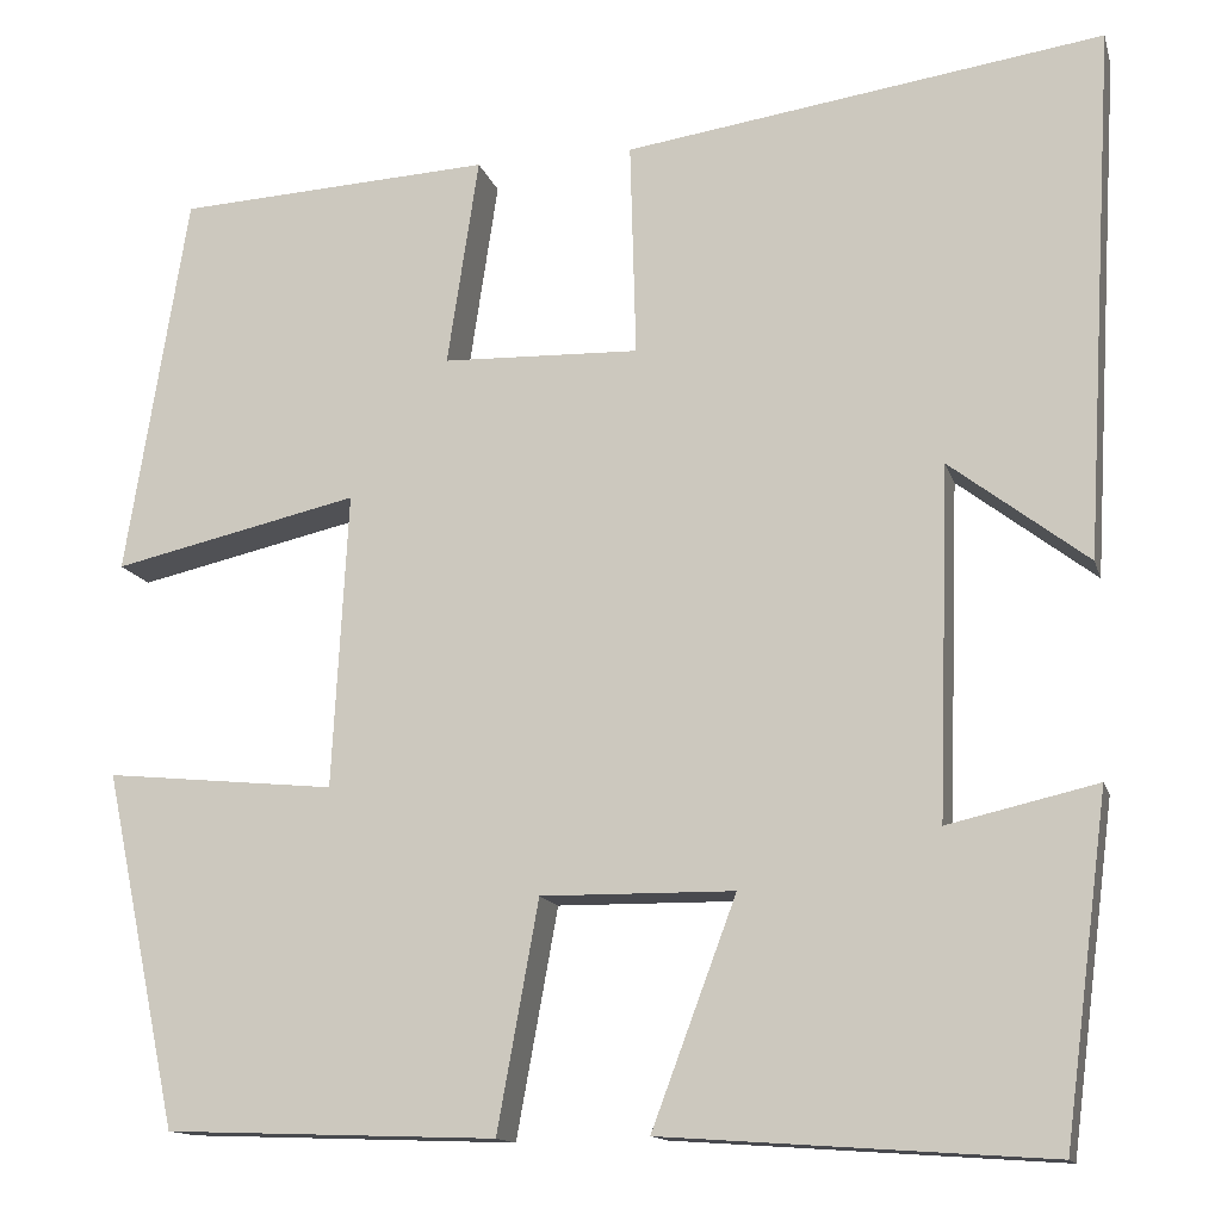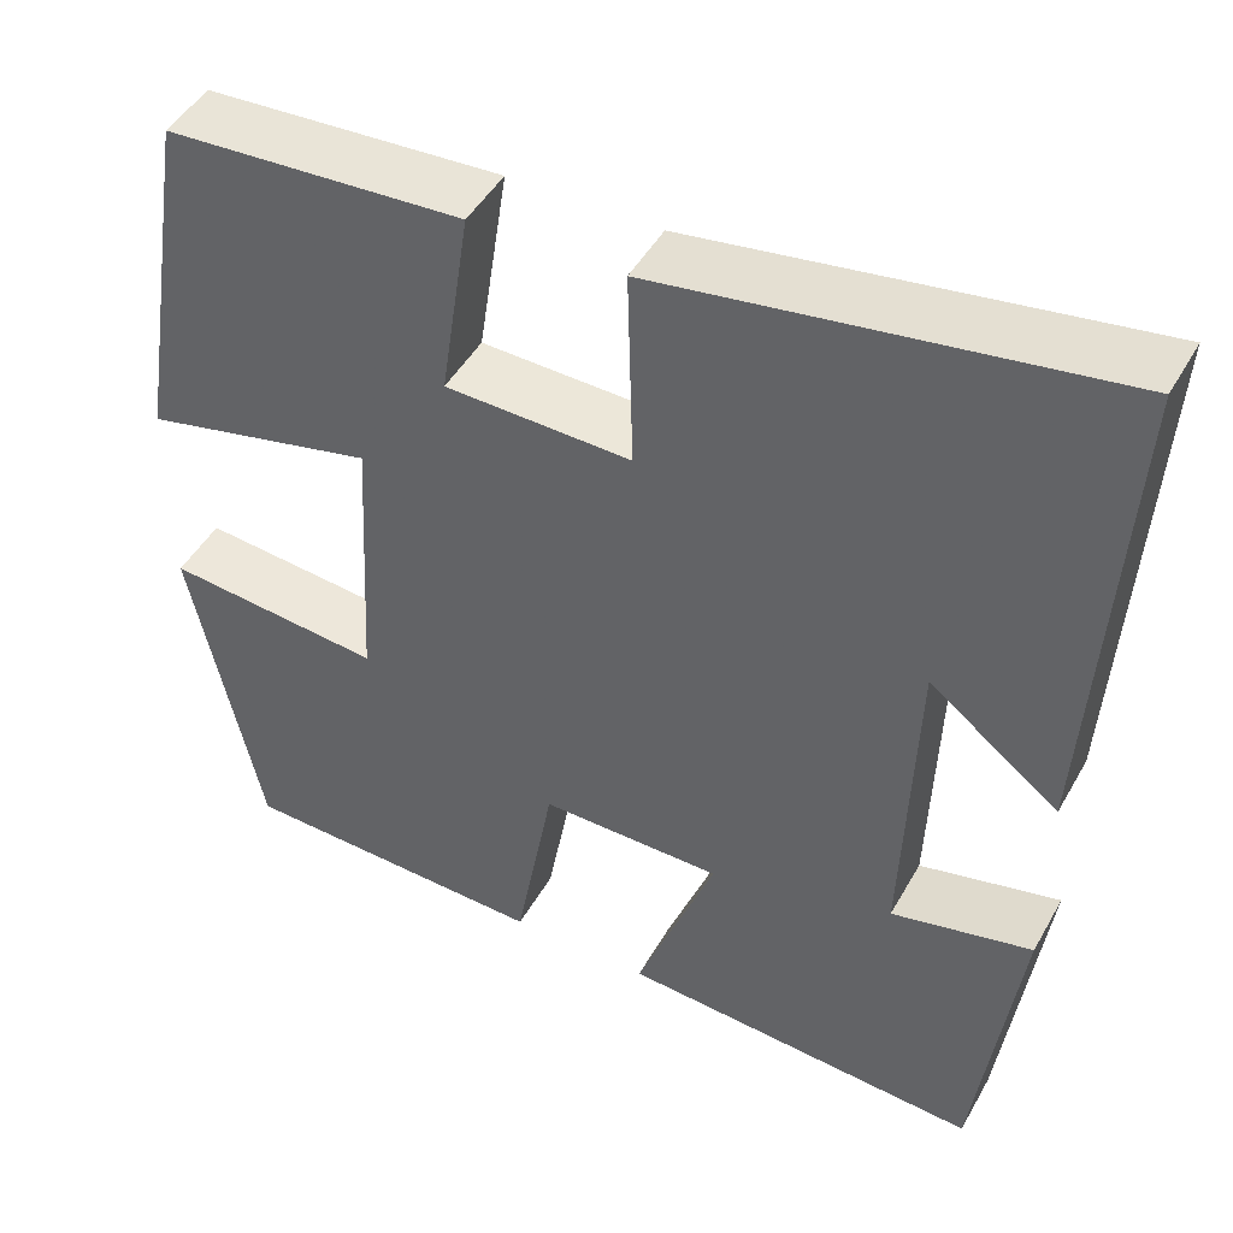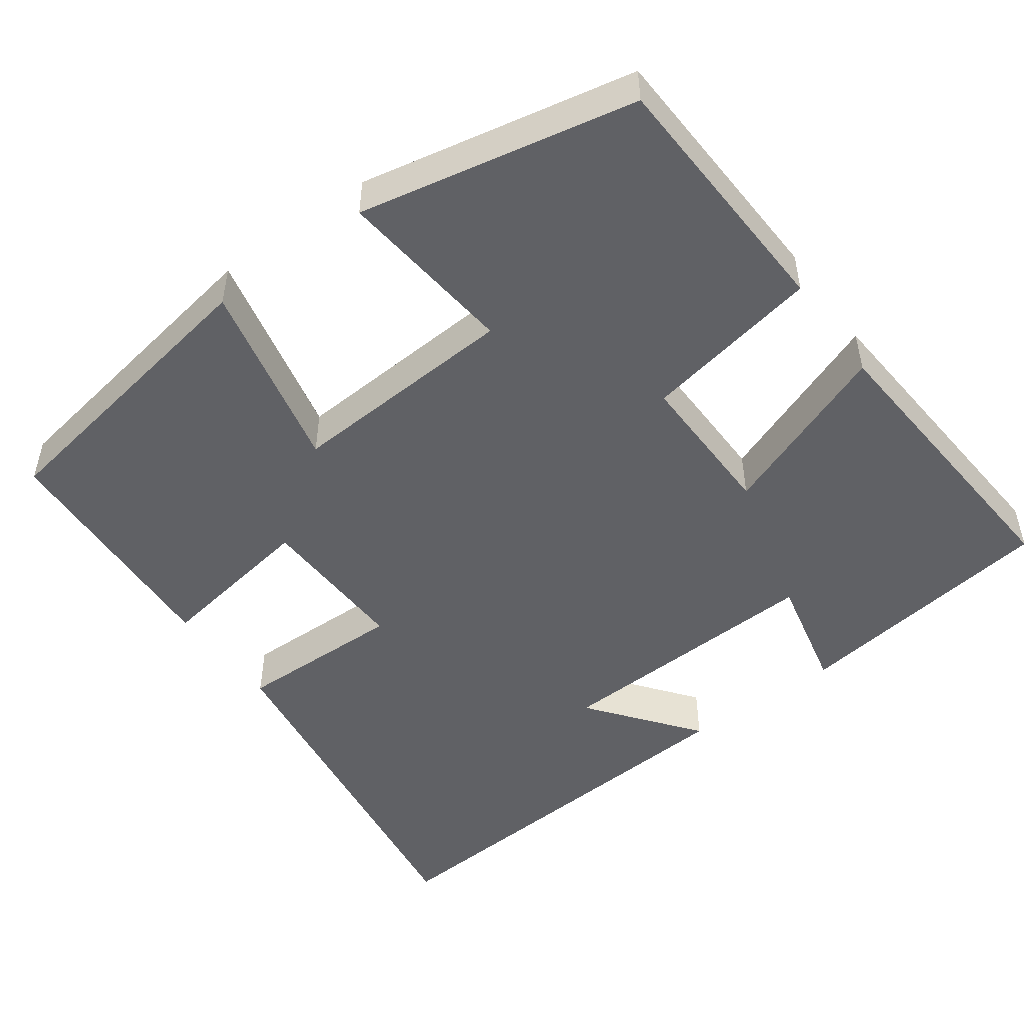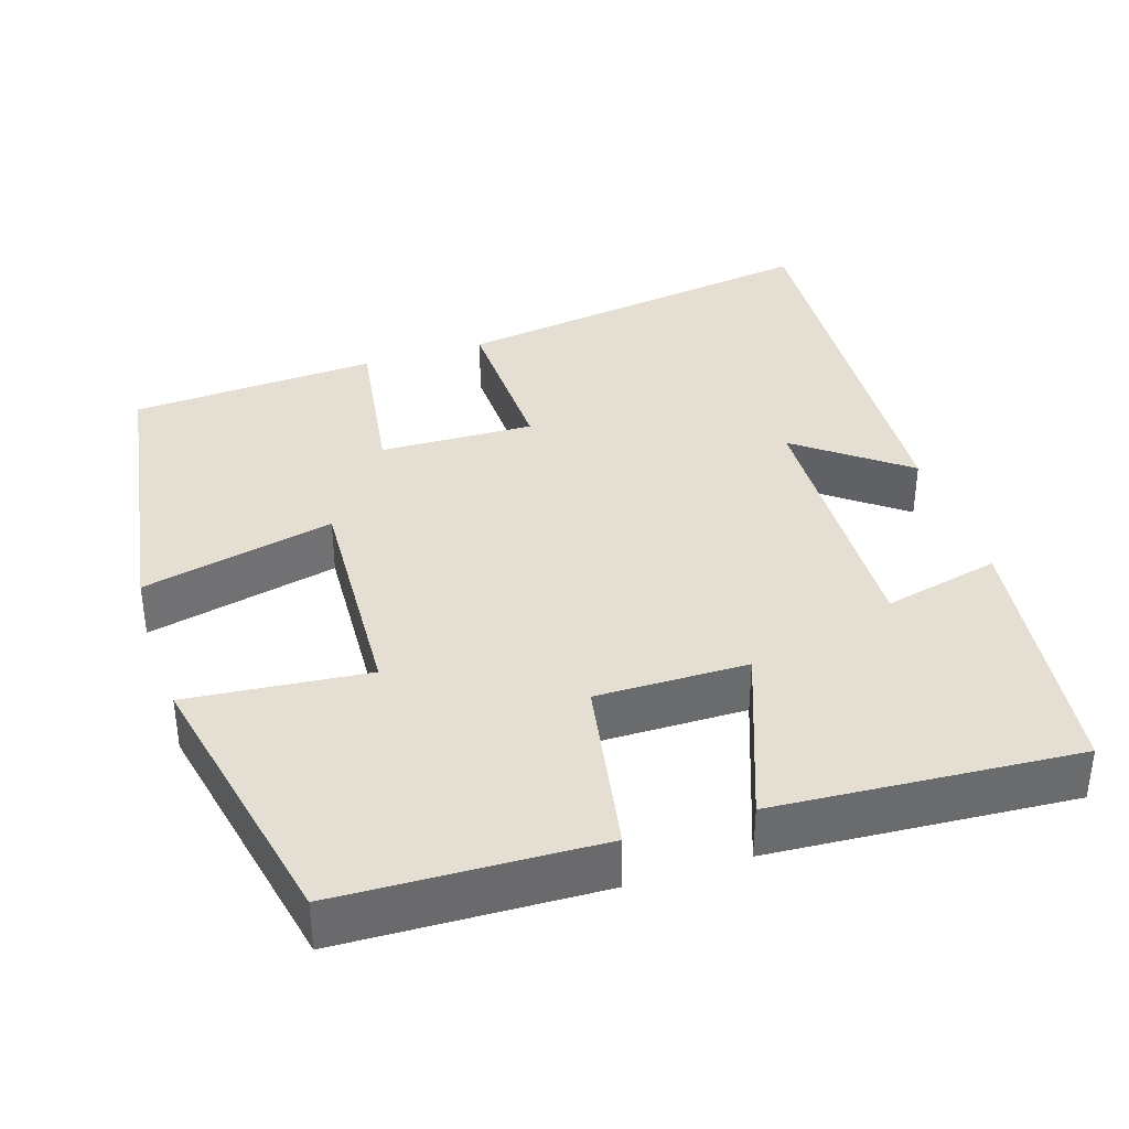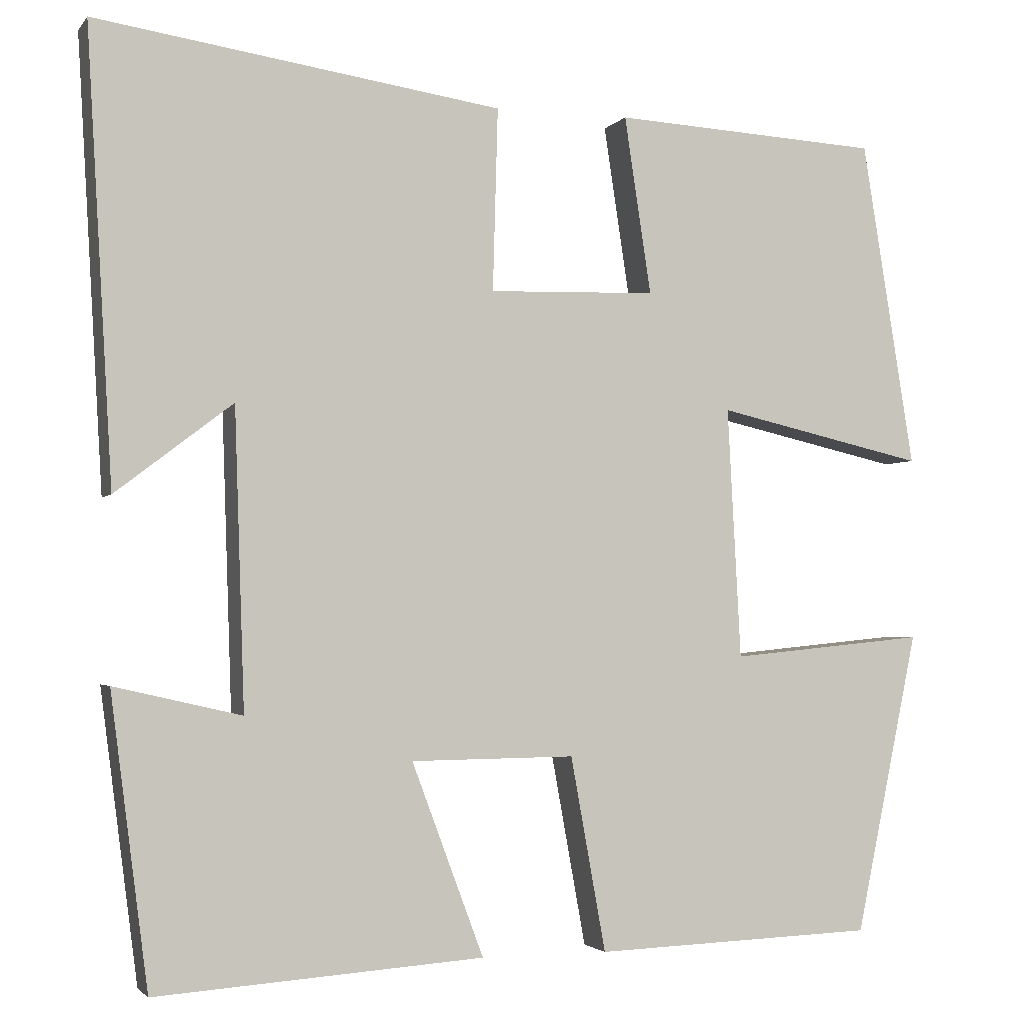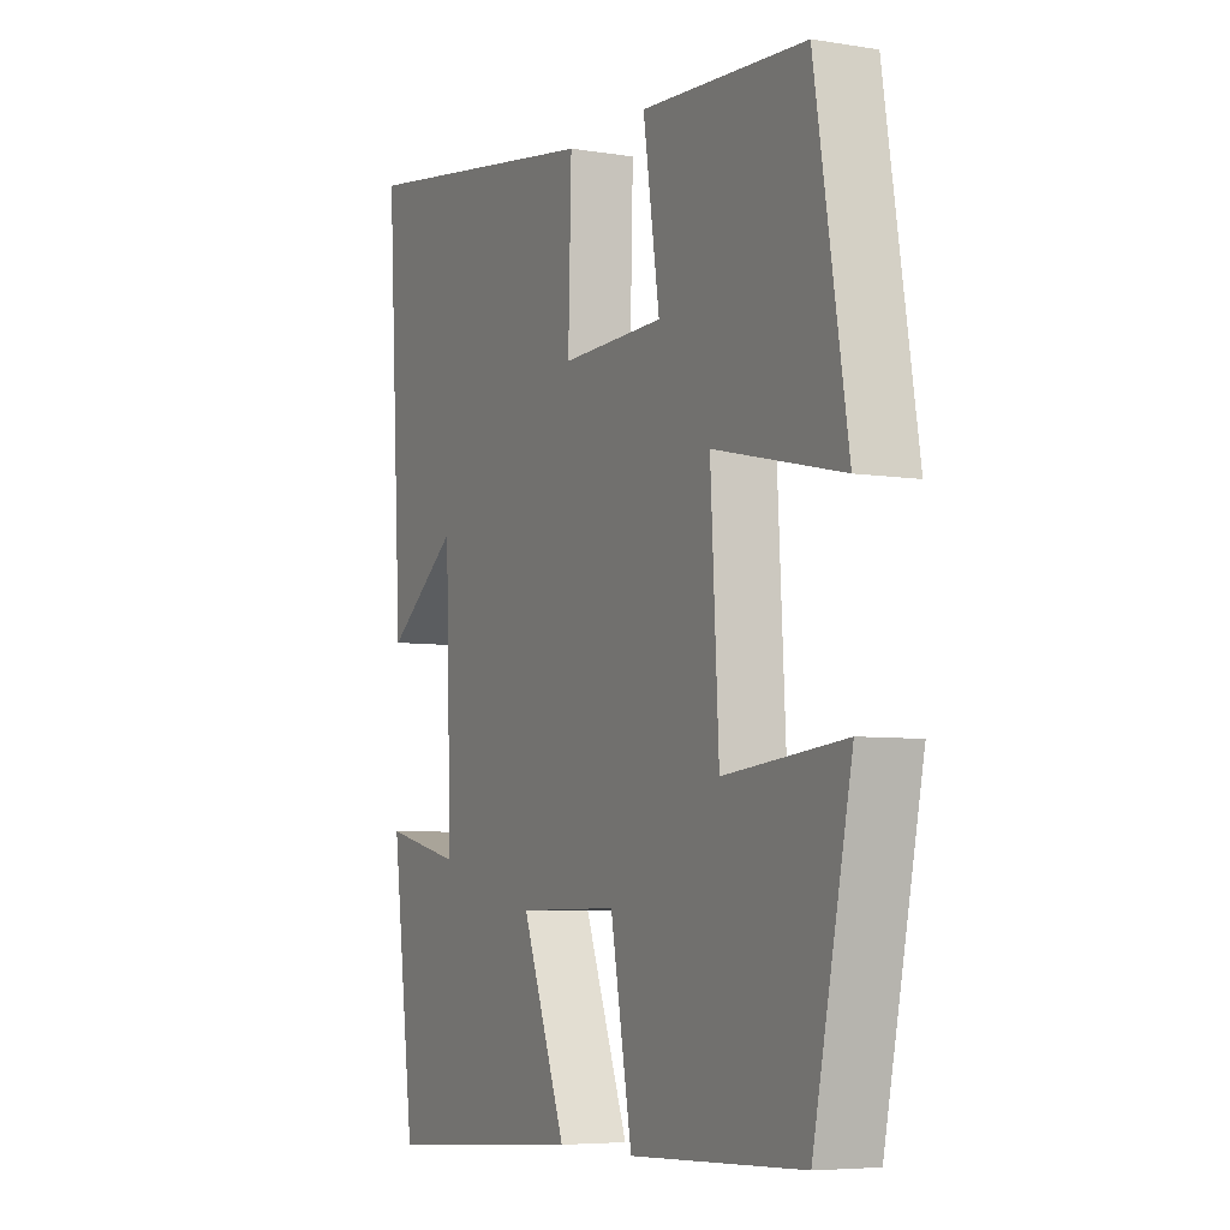
<metadata>
{"format":"obj","ext":"obj","renderer":"f3d","projection":"perspective","resolution":1024,"background":"white","views":[{"elev":-13.7,"azim":-165.8,"up":"+Z"},{"elev":46.8,"azim":-151.8,"up":"+Z"},{"elev":-49.7,"azim":126.4,"up":"+Y"},{"elev":37.1,"azim":162.1,"up":"+Y"},{"elev":-2.5,"azim":-18.5,"up":"+Z"},{"elev":-5.9,"azim":63.6,"up":"+Z"}]}
</metadata>
<code>
v 0.437 0.07 0.482
v 0.5 0.07 0.092
v 0.25 0.07 0.149
v 0.266 0.07 -0.151
v 0.5 0.07 -0.128
v 0.425 0.07 -0.488
v 0.089 0.07 -0.5
v 0.047 0.07 -0.268
v -0.149 0.07 -0.27
v -0.063 0.07 -0.5
v -0.455 0.07 -0.527
v -0.5 0.07 -0.18
v -0.348 0.07 -0.215
v -0.36 0.07 0.141
v -0.5 0.07 0.034
v -0.531 0.07 0.572
v -0.045 0.07 0.5
v -0.051 0.07 0.282
v 0.149 0.07 0.288
v 0.117 0.07 0.5
v 0.437 0 0.482
v 0.5 0 0.092
v 0.25 0 0.149
v 0.266 0 -0.151
v 0.5 0 -0.128
v 0.425 0 -0.488
v 0.089 0 -0.5
v 0.047 0 -0.268
v -0.149 0 -0.27
v -0.063 0 -0.5
v -0.455 0 -0.527
v -0.5 0 -0.18
v -0.348 0 -0.215
v -0.36 0 0.141
v -0.5 0 0.034
v -0.531 0 0.572
v -0.045 0 0.5
v -0.051 0 0.282
v 0.149 0 0.288
v 0.117 0 0.5
f 19 20 1 2
f 18 19 2 3
f 16 17 18
f 14 15 16
f 14 16 18
f 13 14 18 3
f 9 10 11 12
f 9 12 13
f 8 9 13 3
f 4 5 6 7
f 3 4 7 8
f 22 21 40 39
f 23 22 39 38
f 38 37 36
f 36 35 34
f 38 36 34
f 23 38 34 33
f 32 31 30 29
f 33 32 29
f 23 33 29 28
f 27 26 25 24
f 28 27 24 23
f 1 21 22 2
f 2 22 23 3
f 3 23 24 4
f 4 24 25 5
f 5 25 26 6
f 6 26 27 7
f 7 27 28 8
f 8 28 29 9
f 9 29 30 10
f 10 30 31 11
f 11 31 32 12
f 12 32 33 13
f 13 33 34 14
f 14 34 35 15
f 15 35 36 16
f 16 36 37 17
f 17 37 38 18
f 18 38 39 19
f 19 39 40 20
f 20 40 21 1

</code>
